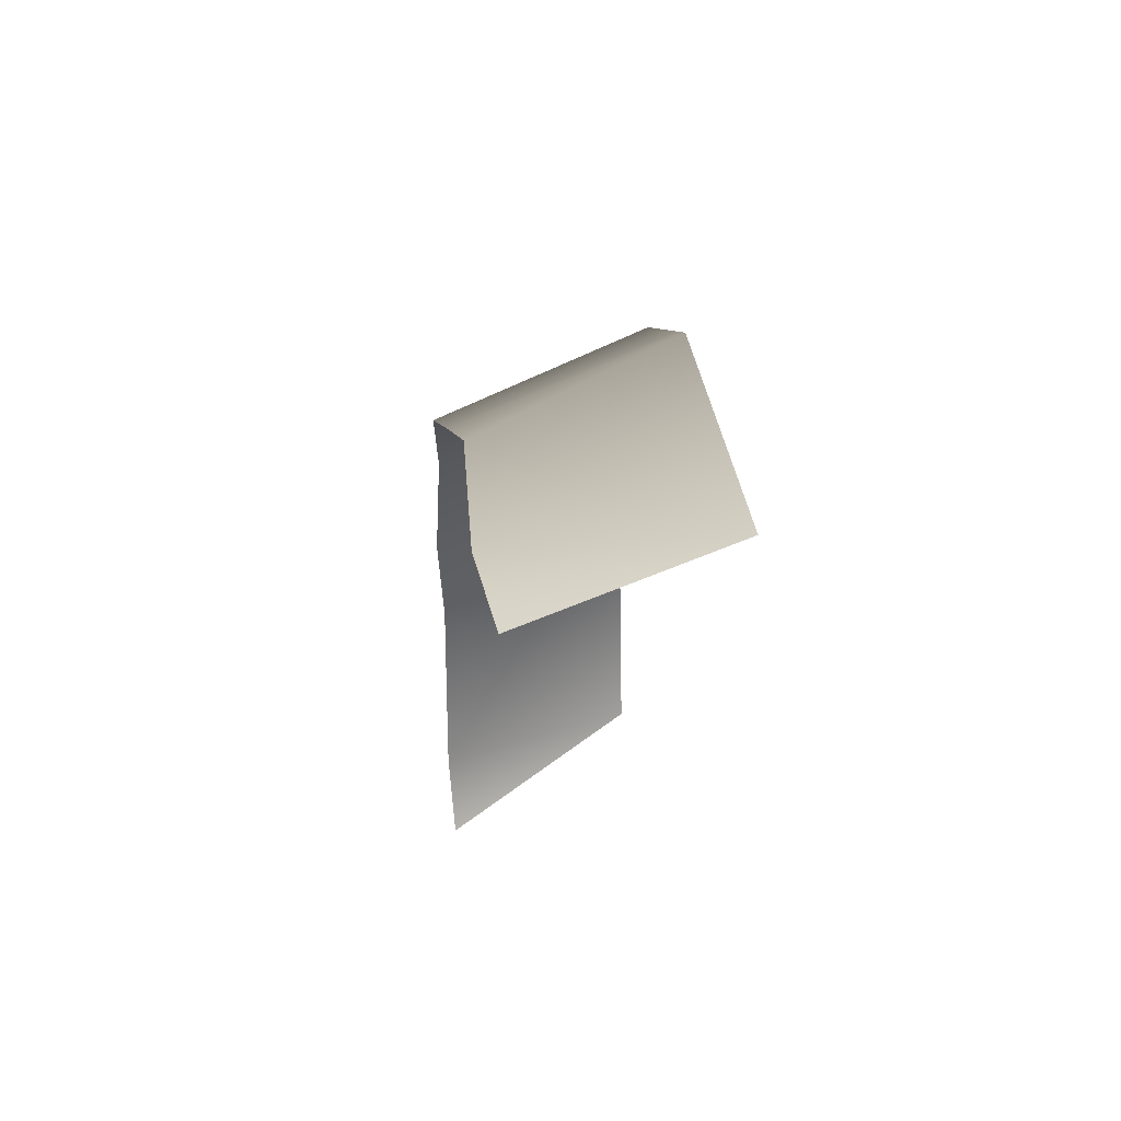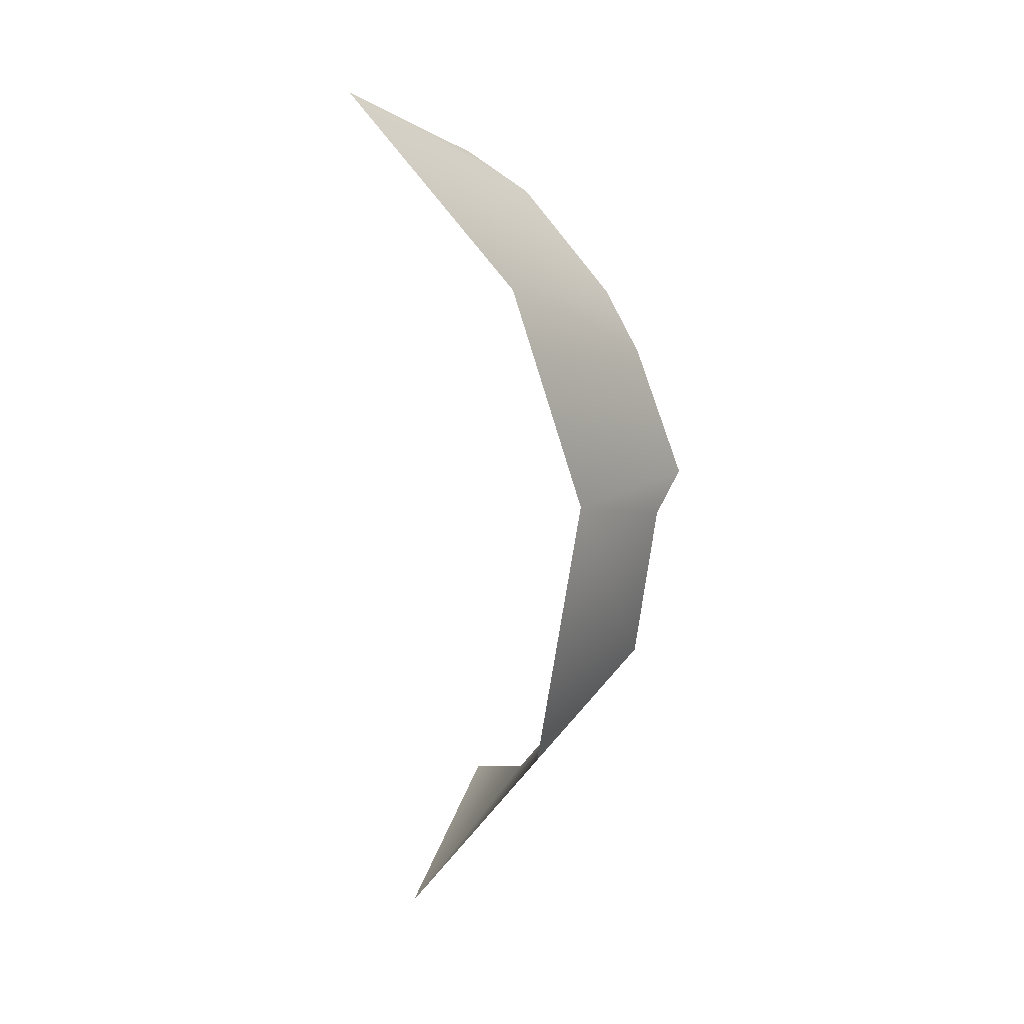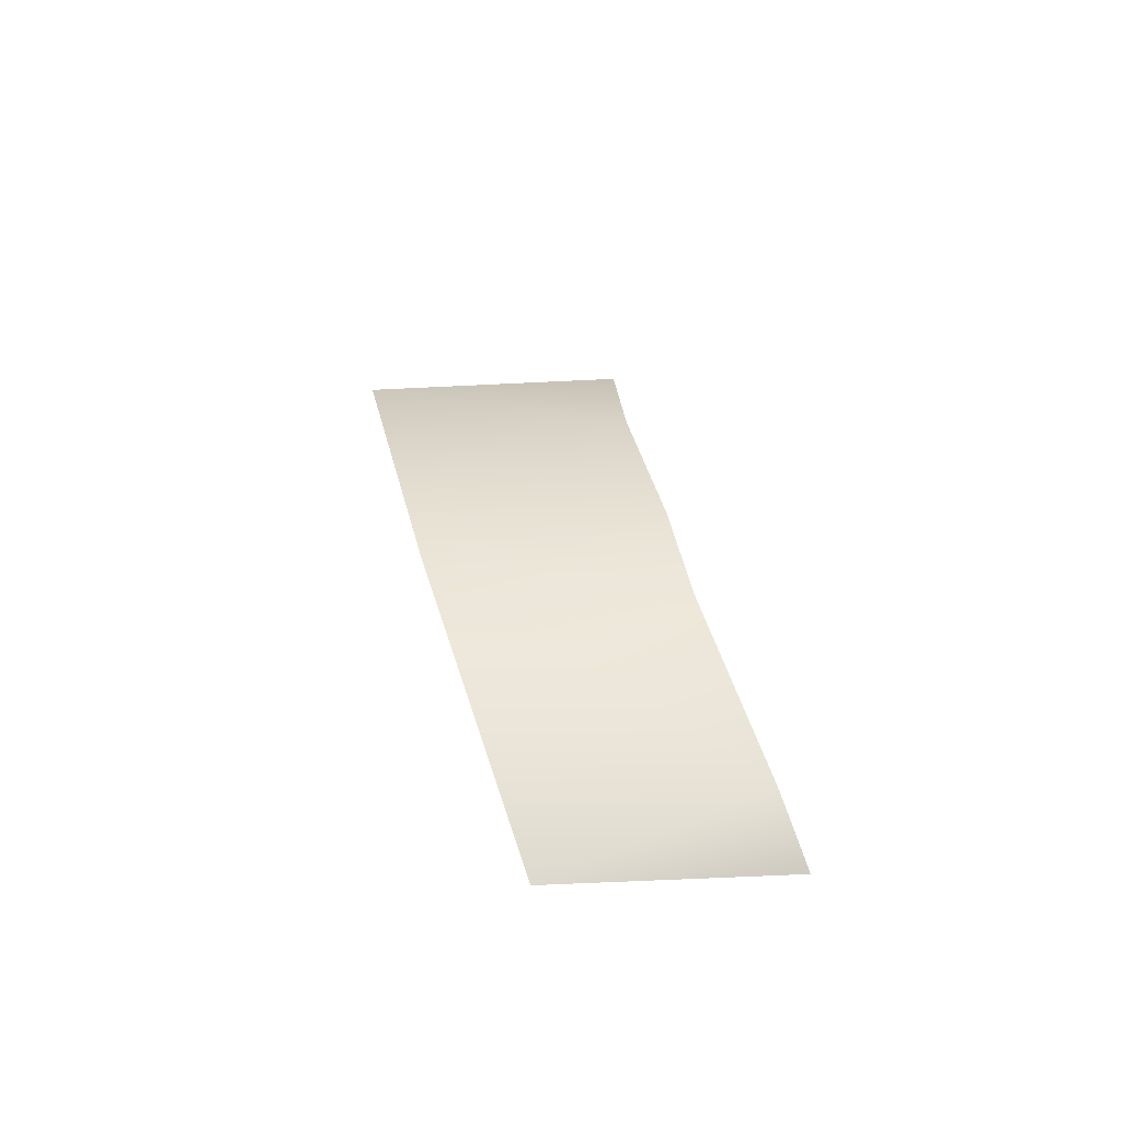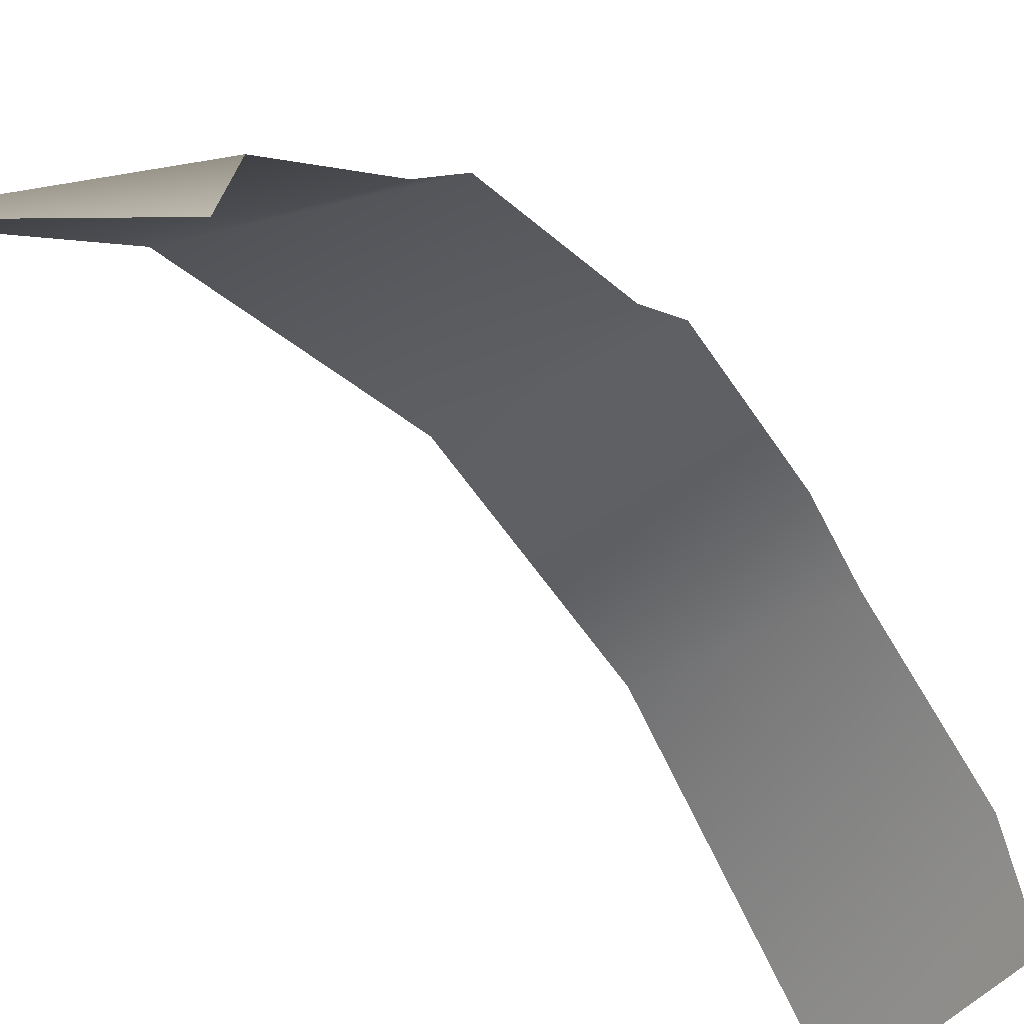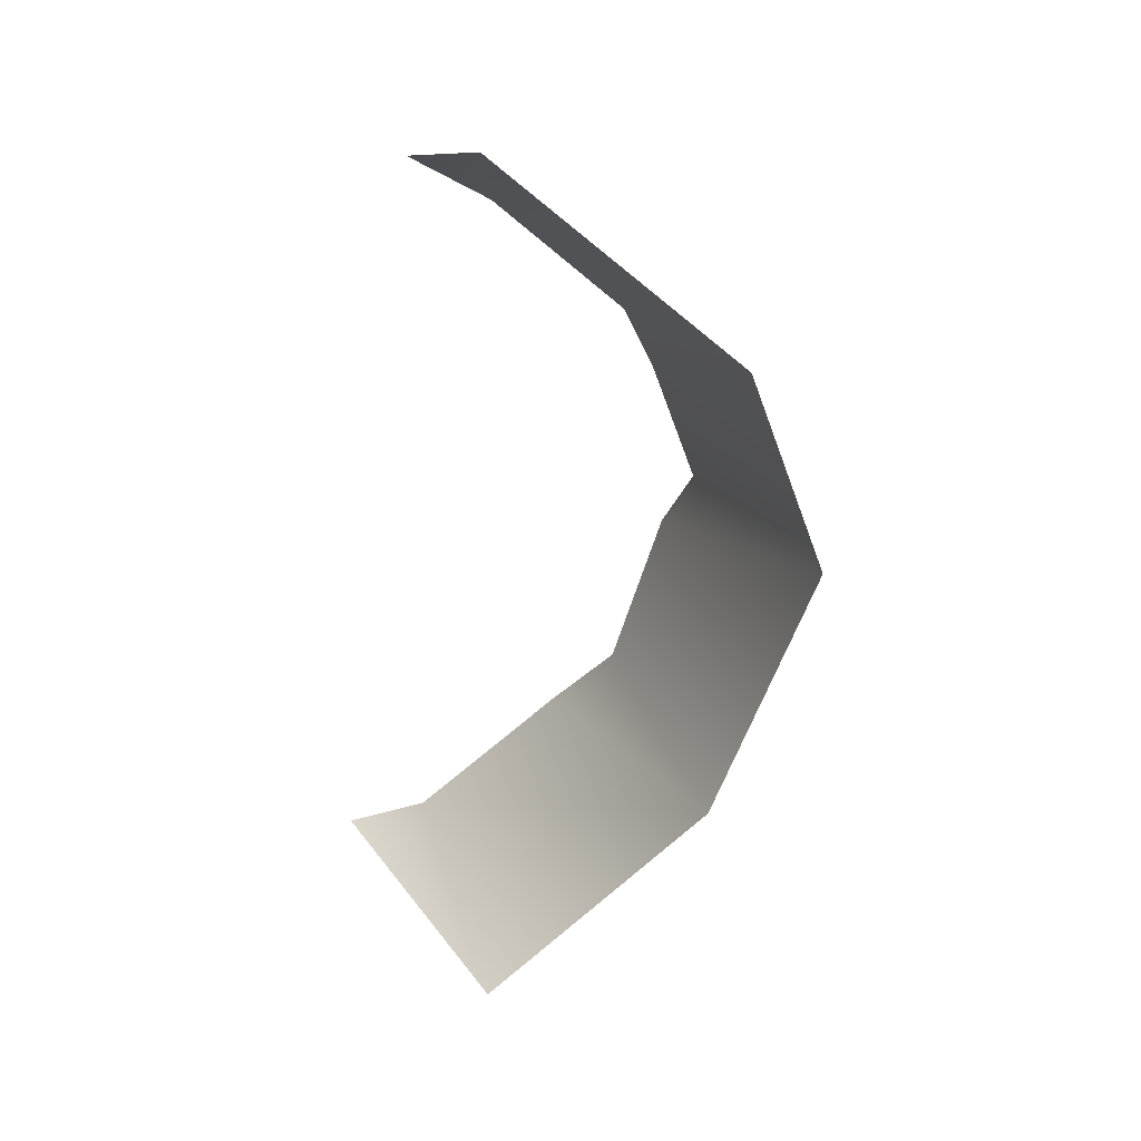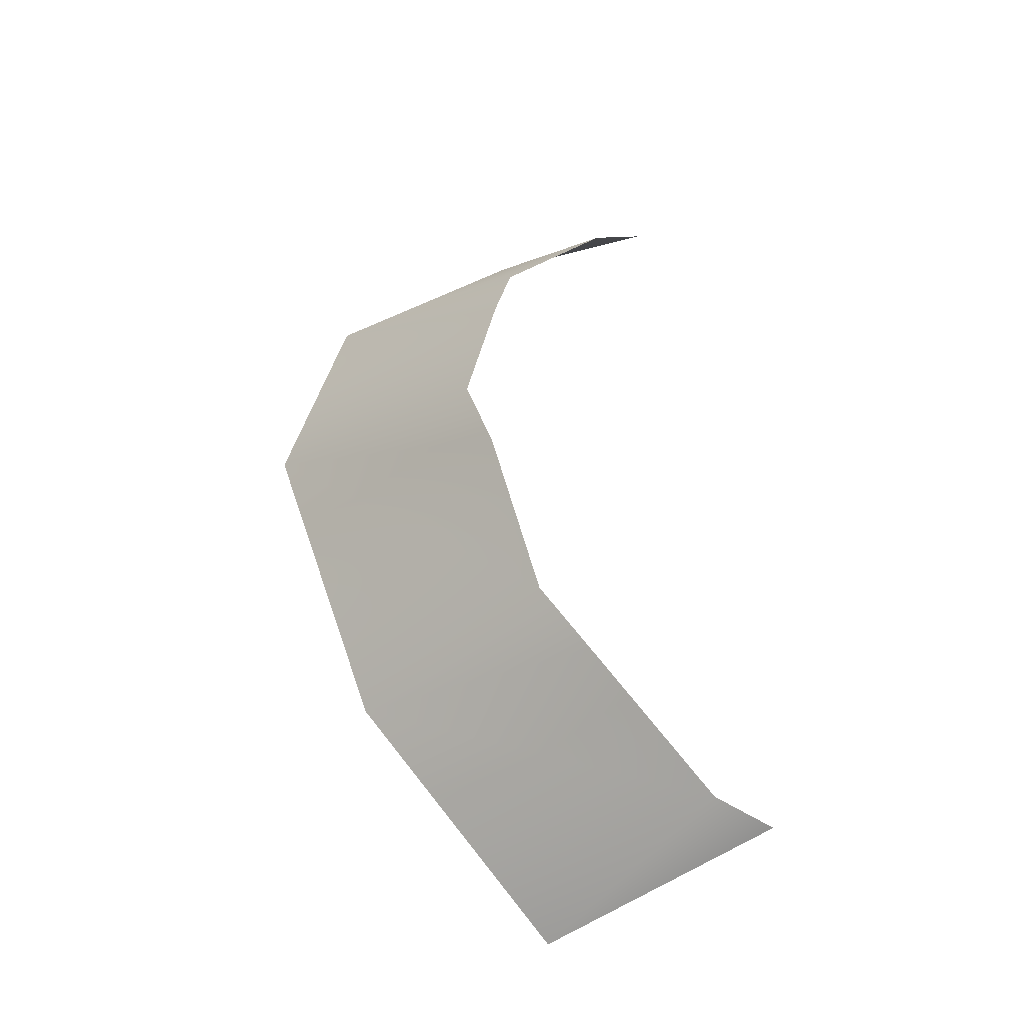
<metadata>
{"format":"obj","ext":"obj","renderer":"f3d","projection":"perspective","resolution":1024,"background":"white","views":[{"elev":77.3,"azim":-5.9,"up":"+Z"},{"elev":6.5,"azim":138.1,"up":"+Z"},{"elev":-69.4,"azim":-158.7,"up":"+Z"},{"elev":-53.3,"azim":-134.6,"up":"+Y"},{"elev":24.2,"azim":81.8,"up":"+Z"},{"elev":-28.2,"azim":-127.5,"up":"+Z"}]}
</metadata>
<code>
v 7 -3 -25
v 7 2 -24
v 20 5 -31
v 20 5 -31
v 7 2 -24
v 21 19 -18
v 8 11 -16
v 8 15 -13
v 21 19 -18
v 21 19 -18
v 8 15 -13
v 23 25 -1
v 7 2 -24
v 8 11 -16
v 21 19 -18
v 9 18 -3
v 9 20 0
v 23 25 -1
v 8 15 -13
v 9 18 -3
v 23 25 -1
v 23 25 -1
v 9 20 0
v 24 20 12
v 10 17 8
v 11 15 12
v 24 20 12
v 9 20 0
v 10 17 8
v 24 20 12
v 24 20 12
v 11 15 12
v 25 5 25
v 11 7 19
v 12 2 22
v 25 5 25
v 11 15 12
v 11 7 19
v 25 5 25
f 1 2 3
f 4 5 6
f 7 8 9
f 10 11 12
f 13 14 15
f 16 17 18
f 19 20 21
f 22 23 24
f 25 26 27
f 28 29 30
f 31 32 33
f 34 35 36
f 37 38 39

</code>
